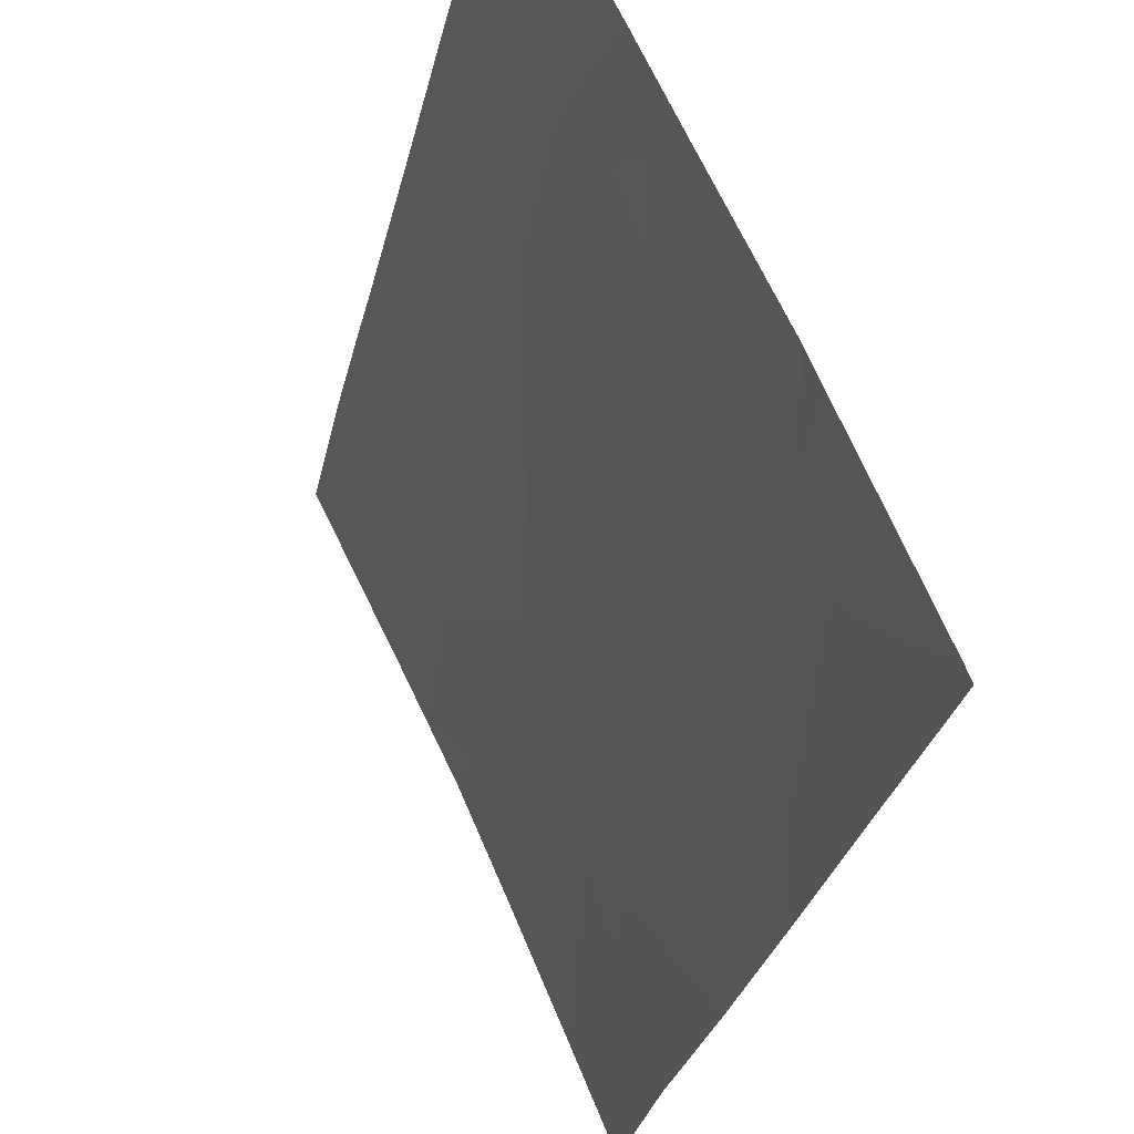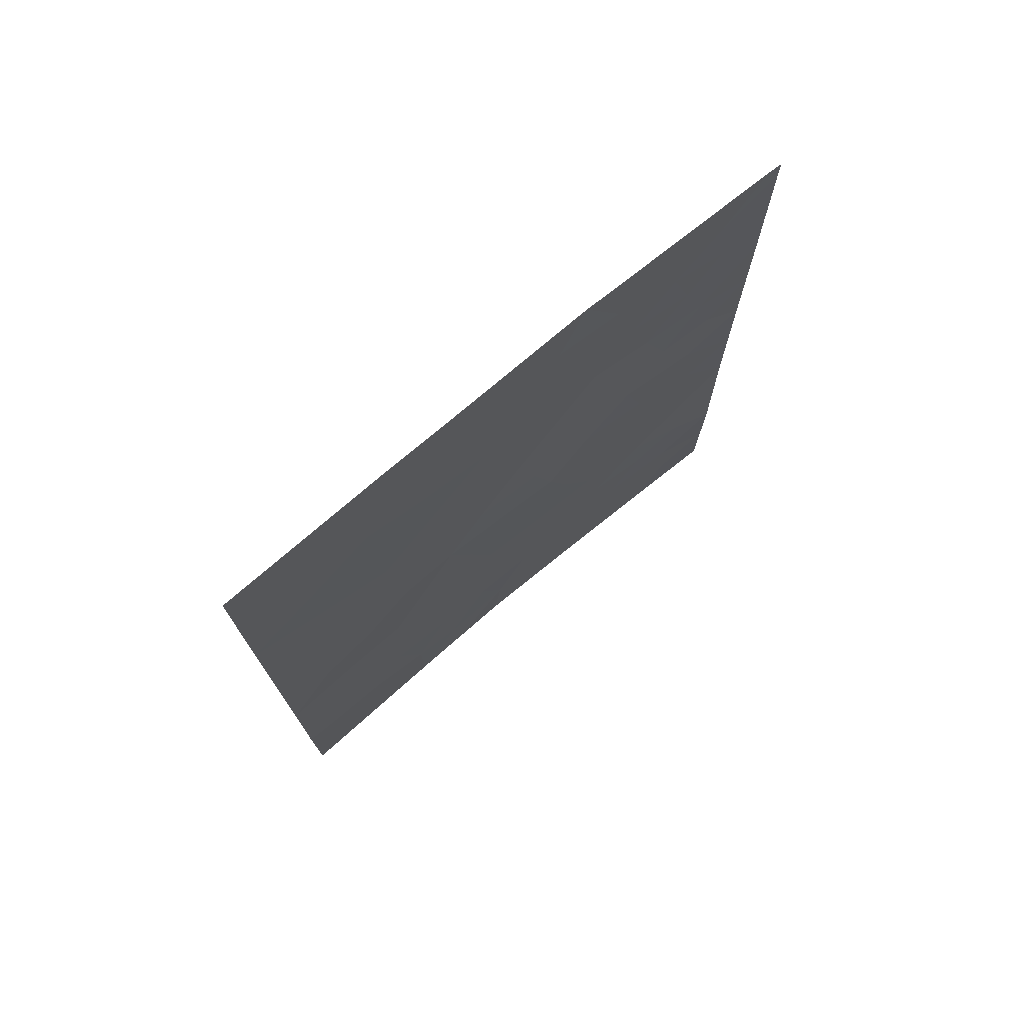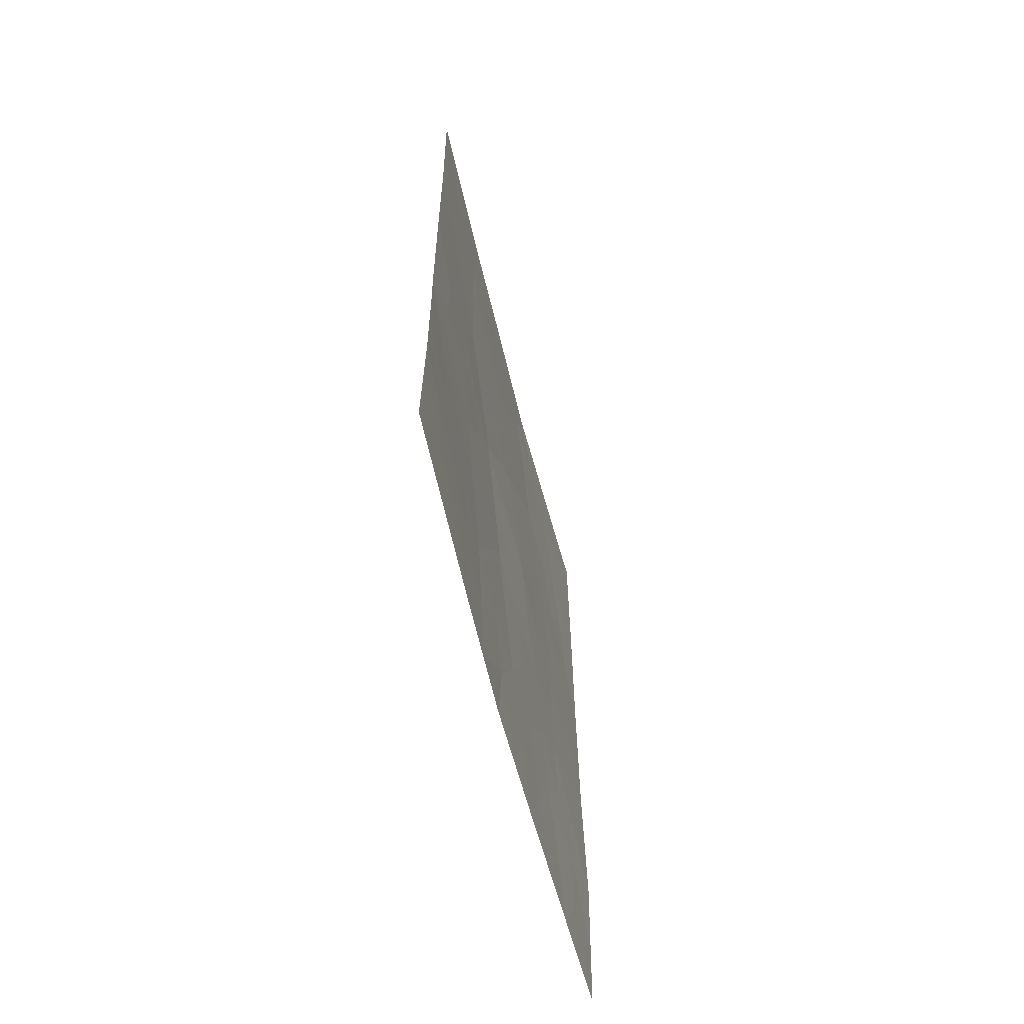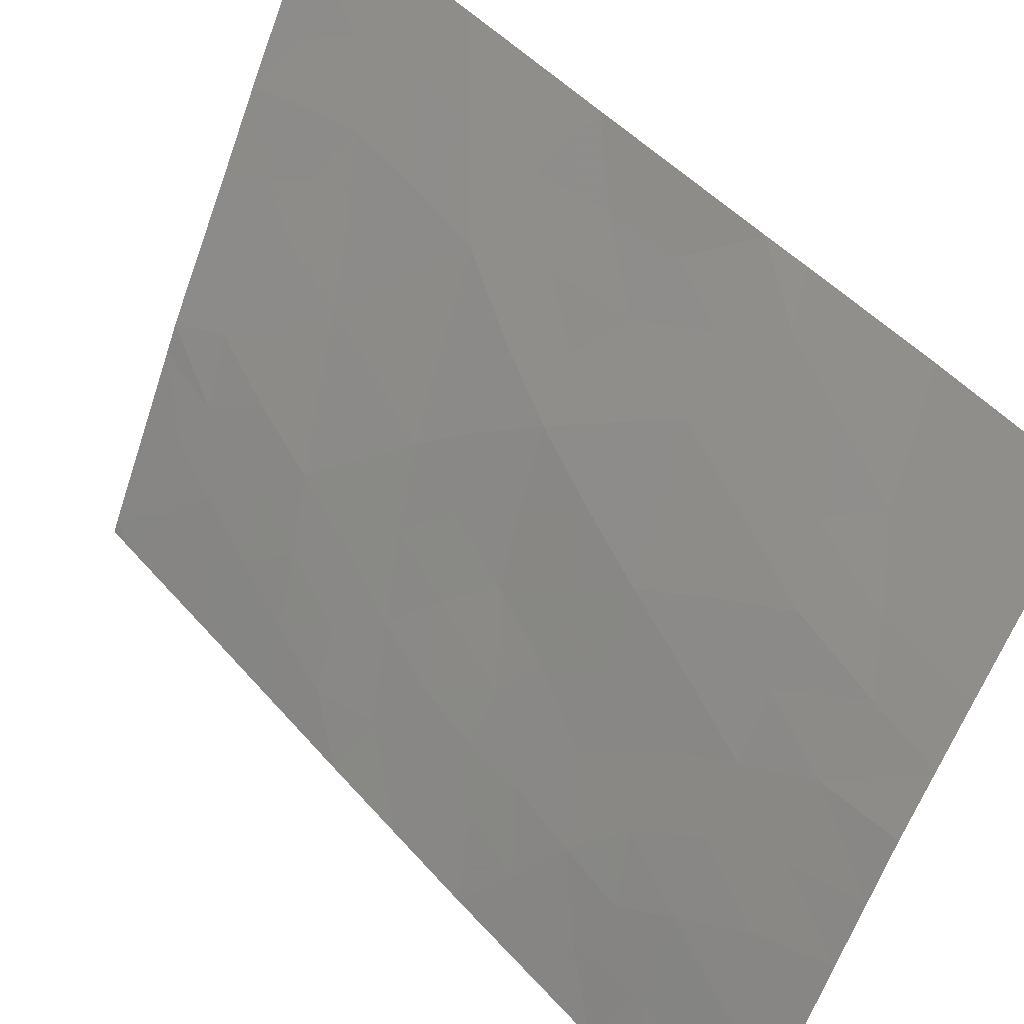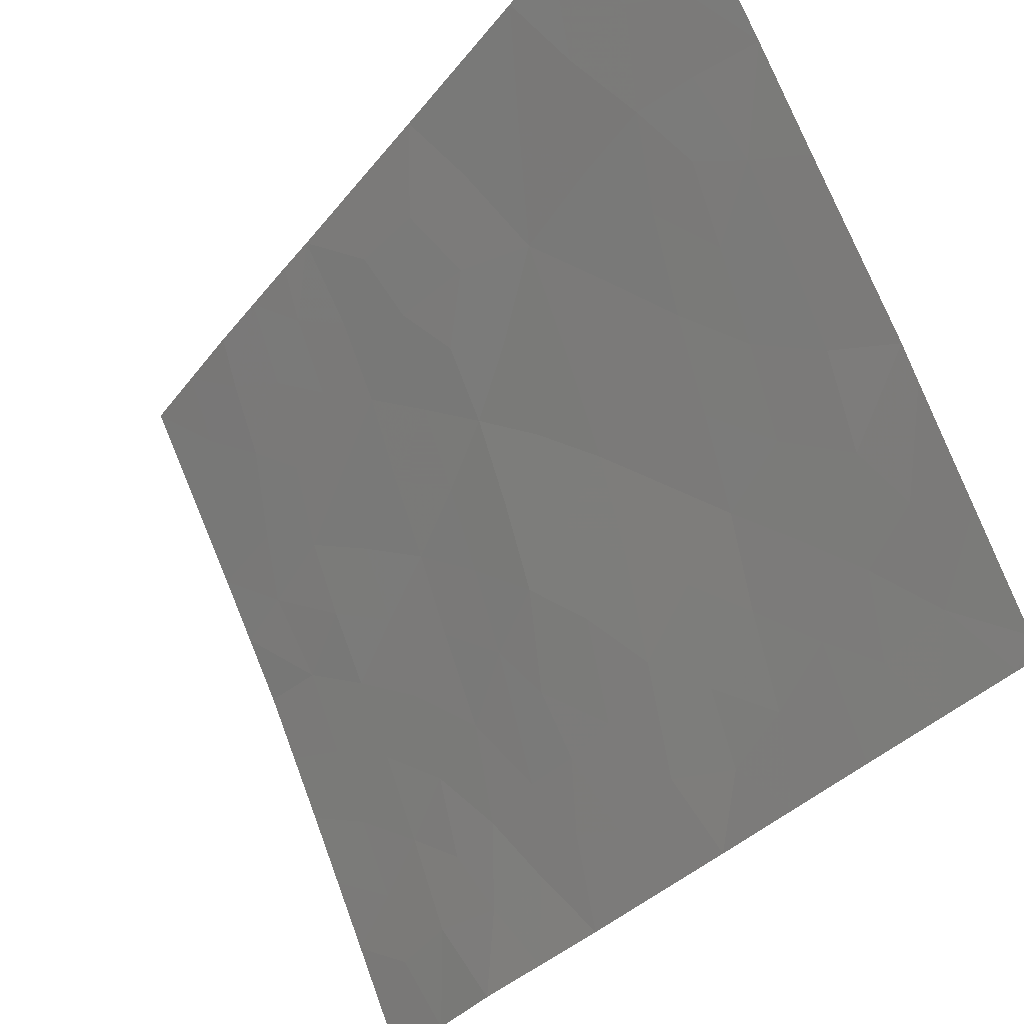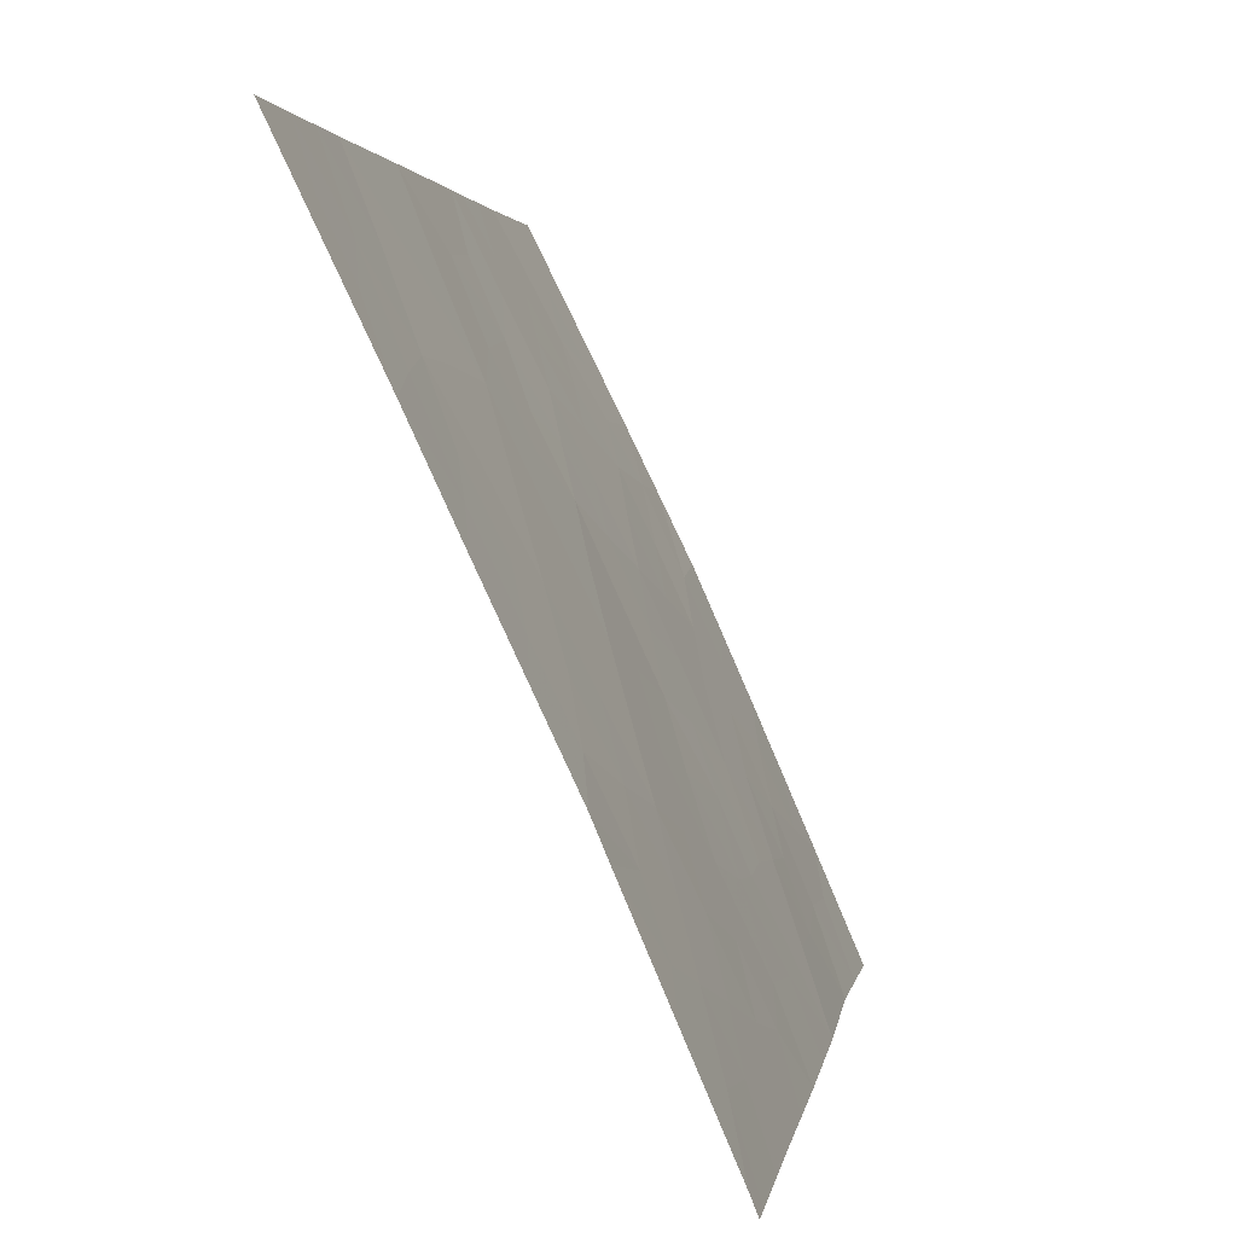
<metadata>
{"format":"obj","ext":"obj","renderer":"f3d","projection":"perspective","resolution":1024,"background":"white","views":[{"elev":-28.6,"azim":168.2,"up":"+Z"},{"elev":74.7,"azim":74.6,"up":"+Y"},{"elev":-63.3,"azim":38.6,"up":"+Y"},{"elev":45.0,"azim":-37.3,"up":"+Z"},{"elev":-30.6,"azim":150.4,"up":"+Z"},{"elev":2.5,"azim":-171.9,"up":"+Z"}]}
</metadata>
<code>
v -76.07 47.15 100
v -78.09 40 95.74
v -79.68 50 92.19
v -79.15 48.49 93.43
v -79.75 49.69 92
v -79.74 47.49 92
v -77.11 38 97.83
v -76.09 48.85 100
v -76.77 43.48 98.52
v -76.11 50 100
v -77.14 50 97.83
v -77.67 50 96.7
v -76.04 38 100
v -76.04 42.34 100
v -76.32 41.59 99.43
v -79.17 38 93.27
v -79.71 38 92
v -79.75 50 92
v -78.68 50 94.51
v -78.35 49.13 95.24
v -78.62 47.06 94.63
v -77.84 38 96.33
v -78.89 39.92 93.91
v -79.05 41.51 93.55
v -79.35 44.73 92.86
v -78.49 38 94.85
v -76.06 44.9 100
v -79.67 40.28 92
v -76.03 41.76 100
v -76.02 40.01 100
v -78.03 45.6 95.89
v -78.53 50 94.88
v -79.72 42.6 92
v -77.49 43.97 97.06
v -79.73 45.05 92
v -78.27 43.71 95.28
v -77.8 42.04 96.39
v -76.98 42.31 98.11
v -77.03 45.87 98.05
v -77.79 47.51 96.43
v -78.63 41.87 94.5
v -78.89 45.07 93.94
v -79.02 43.3 93.61
v -79.39 46.62 92.83
v -77.33 40.12 97.37
v -76.95 48.16 98.2
v -79.43 49.18 92.76
v -79.47 48.22 92.67
v -79.75 48.59 92
v -77.03 49.04 98.05
v -77.31 48.57 97.45
v -77.49 49.24 97.08
v -76.8 38.8 98.44
v -76.41 38.88 99.24
v -76.58 38 98.91
v -79.34 38.86 92.83
v -79.44 38 92.63
v -79.69 39.14 92
v -79.03 49.31 93.7
v -79.18 50 93.35
v -78.83 38 94.06
v -79.03 38.97 93.58
v -78.66 38.99 94.45
v -76.05 43.62 100
v -76.38 43.23 99.32
v -76.42 44.28 99.25
v -76.73 41.49 98.6
v -76.54 42.39 98.99
v -78.51 48.05 94.89
v -78.89 47.8 94.02
v -77.4 42.15 97.24
v -77.65 43.03 96.72
v -77.23 43.16 97.59
v -76.03 40.88 100
v -77.15 41.22 97.75
v -78.1 50 95.79
v -77.95 49.21 96.09
v -79.73 43.83 92
v -79.4 43.61 92.74
v -79.74 46.27 92
v -79.48 45.71 92.61
v -78.16 38 95.59
v -78.28 39 95.3
v -77.88 39.05 96.22
v -76.5 45.4 99.12
v -76.84 44.71 98.4
v -77.09 44.02 97.86
v -77.29 44.87 97.49
v -76.54 48.64 99.06
v -76.08 48 100
v -76.51 47.61 99.09
v -79 44.11 93.68
v -79.31 42.9 92.93
v -77.48 38 97.08
v -77.42 38.93 97.2
v -77.09 39.25 97.86
v -77.57 45.74 96.9
v -77.74 44.8 96.51
v -77.56 41.09 96.9
v -76.03 39.01 100
v -76.29 39.86 99.47
v -76.92 40.4 98.2
v -78.72 40.85 94.29
v -76.06 46.03 100
v -76.53 46.53 99.07
v -77.88 43.87 96.16
v -78.16 44.66 95.57
v -78.11 48.25 95.76
v -78.21 47.29 95.51
v -77.71 40.03 96.57
v -77.94 41.01 96.08
v -79 46.81 93.75
v -79.27 47.55 93.14
v -79.01 42.47 93.64
v -79.38 42.02 92.78
v -78.32 40.95 95.21
v -78.18 41.94 95.53
v -78.47 39.97 94.87
v -79.31 39.86 92.89
v -79.37 40.98 92.76
v -79.69 41.44 92
v -77.9 46.55 96.19
v -77.43 46.76 97.19
v -77.69 48.43 96.64
v -78.03 42.91 95.85
v -78.42 42.79 94.97
v -78.69 43.23 94.34
v -78.74 46.09 94.32
v -78.33 46.34 95.25
v -78.45 45.38 94.94
v -78.56 44.43 94.66
v -79.15 45.82 93.38
v -77.36 47.78 97.34
v -76.97 47.12 98.16
v -76.74 49.45 98.66
v -76.63 50 98.92
v -78.75 48.95 94.34
v -76.67 39.72 98.69
v -79.08 40.63 93.47
v -76.48 40.72 99.09
v -76.42 49.41 99.34
f 48 49 47
f 50 51 52
f 53 54 55
f 56 57 58
f 18 3 5
f 59 47 60
f 61 62 63
f 64 65 66
f 15 67 68
f 69 70 137
f 4 59 137
f 71 72 73
f 30 101 74
f 102 75 67
f 32 76 20
f 33 78 79
f 80 44 81
f 82 83 84
f 85 66 86
f 87 88 86
f 89 90 91
f 79 92 43
f 97 88 98
f 99 71 75
f 12 11 52
f 100 54 101
f 101 138 140
f 139 24 103
f 44 132 81
f 104 85 105
f 106 107 98
f 108 109 69
f 137 32 20
f 110 111 99
f 70 112 113
f 68 9 65
f 87 9 73
f 114 115 93
f 111 116 117
f 83 63 118
f 56 119 62
f 120 121 115
f 97 122 123
f 77 124 108
f 72 125 106
f 126 125 117
f 127 126 114
f 128 129 130
f 131 127 92
f 131 130 107
f 122 129 109
f 112 128 132
f 113 44 6
f 118 103 116
f 123 133 134
f 89 50 135
f 51 133 124
f 134 91 105
f 3 47 5
f 4 48 47
f 48 6 49
f 47 49 5
f 11 50 52
f 50 46 51
f 7 53 55
f 53 138 54
f 55 54 13
f 28 119 58
f 56 16 57
f 58 57 17
f 19 59 60
f 59 4 47
f 60 47 3
f 26 61 63
f 61 16 62
f 63 62 23
f 27 64 66
f 64 14 65
f 66 65 9
f 14 15 68
f 68 67 38
f 20 69 137
f 69 21 70
f 137 70 4
f 59 19 137
f 38 71 73
f 71 37 72
f 73 72 34
f 15 29 74
f 74 140 15
f 67 75 38
f 76 12 77
f 52 77 12
f 78 25 79
f 25 78 35
f 35 80 81
f 80 6 44
f 22 82 84
f 82 26 83
f 39 85 86
f 85 27 66
f 86 66 9
f 9 87 86
f 87 34 88
f 86 88 39
f 46 89 91
f 89 8 90
f 91 90 1
f 33 79 93
f 79 25 92
f 93 79 43
f 94 22 84
f 96 95 45
f 31 97 98
f 97 39 88
f 98 88 34
f 45 99 75
f 99 37 71
f 75 71 38
f 30 100 101
f 100 13 54
f 101 54 138
f 74 101 140
f 23 139 103
f 103 24 41
f 25 81 132
f 81 25 35
f 1 104 105
f 104 27 85
f 105 85 39
f 34 106 98
f 106 36 107
f 98 107 31
f 25 42 92
f 20 108 69
f 108 40 109
f 69 109 21
f 45 110 99
f 110 2 111
f 99 111 37
f 4 70 113
f 70 21 112
f 113 112 44
f 14 68 65
f 68 38 9
f 34 87 73
f 73 9 38
f 29 15 14
f 43 114 93
f 114 24 115
f 93 115 33
f 37 111 117
f 111 2 116
f 117 116 41
f 2 83 118
f 83 26 63
f 118 63 23
f 16 56 62
f 62 119 23
f 24 120 115
f 120 28 121
f 115 121 33
f 39 97 123
f 97 31 122
f 123 122 40
f 20 77 108
f 77 52 124
f 108 124 40
f 34 72 106
f 72 37 125
f 106 125 36
f 41 126 117
f 126 36 125
f 117 125 37
f 43 127 114
f 114 41 24
f 127 36 126
f 114 126 41
f 42 128 130
f 128 21 129
f 130 129 31
f 42 131 92
f 131 36 127
f 92 127 43
f 36 131 107
f 131 42 130
f 107 130 31
f 40 122 109
f 122 31 129
f 109 129 21
f 44 112 132
f 112 21 128
f 132 128 42
f 7 96 53
f 96 45 102
f 138 96 102
f 25 132 42
f 4 113 48
f 48 113 6
f 2 118 116
f 118 23 103
f 116 103 41
f 28 120 119
f 120 24 139
f 119 139 23
f 39 123 134
f 123 40 133
f 134 133 46
f 8 89 141
f 89 46 50
f 136 10 141
f 52 51 124
f 51 46 133
f 124 133 40
f 39 134 105
f 134 46 91
f 105 91 1
f 135 11 136
f 119 56 58
f 32 137 19
f 135 50 11
f 138 102 140
f 120 139 119
f 15 140 67
f 140 102 67
f 102 45 75
f 141 89 135
f 8 141 10
f 136 141 135
f 53 96 138
f 20 76 77
f 7 94 95
f 95 84 110
f 45 95 110
f 94 84 95
f 7 95 96
f 84 83 2
f 110 84 2

</code>
